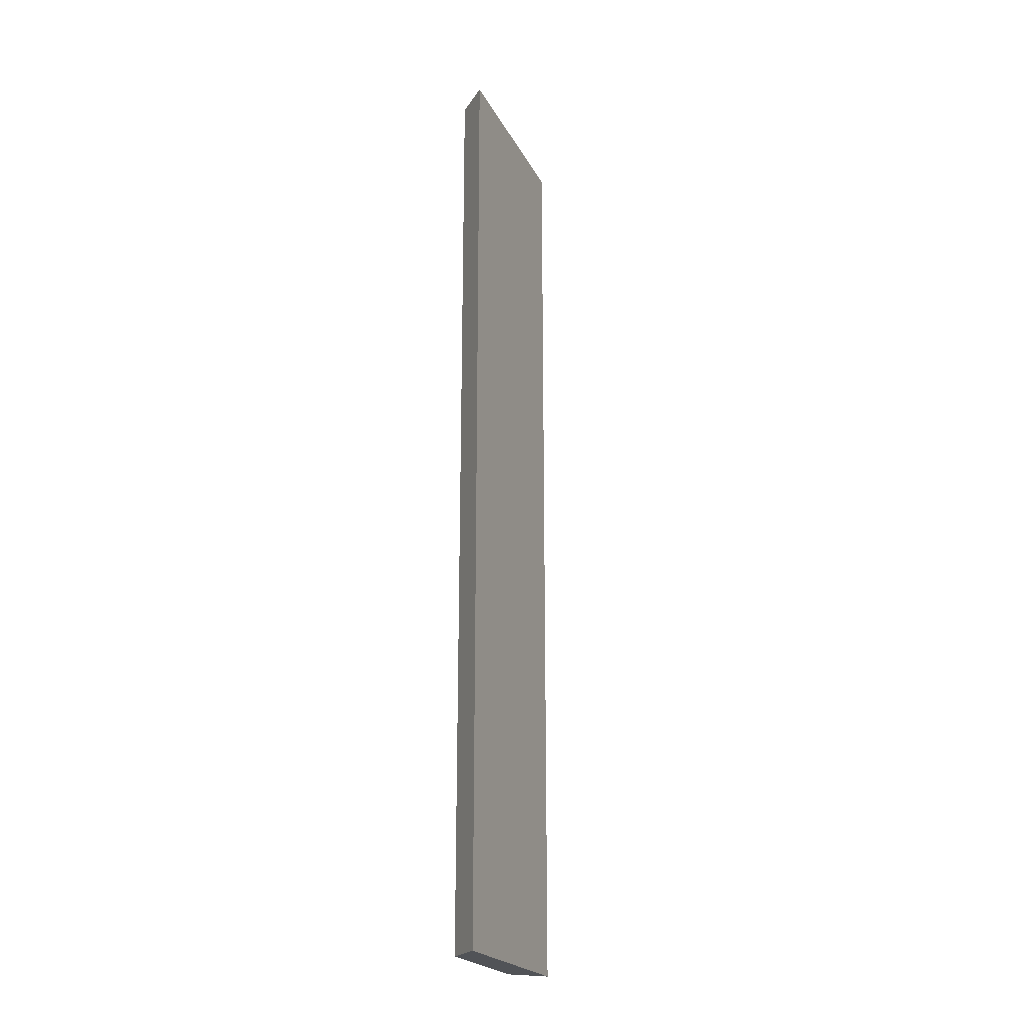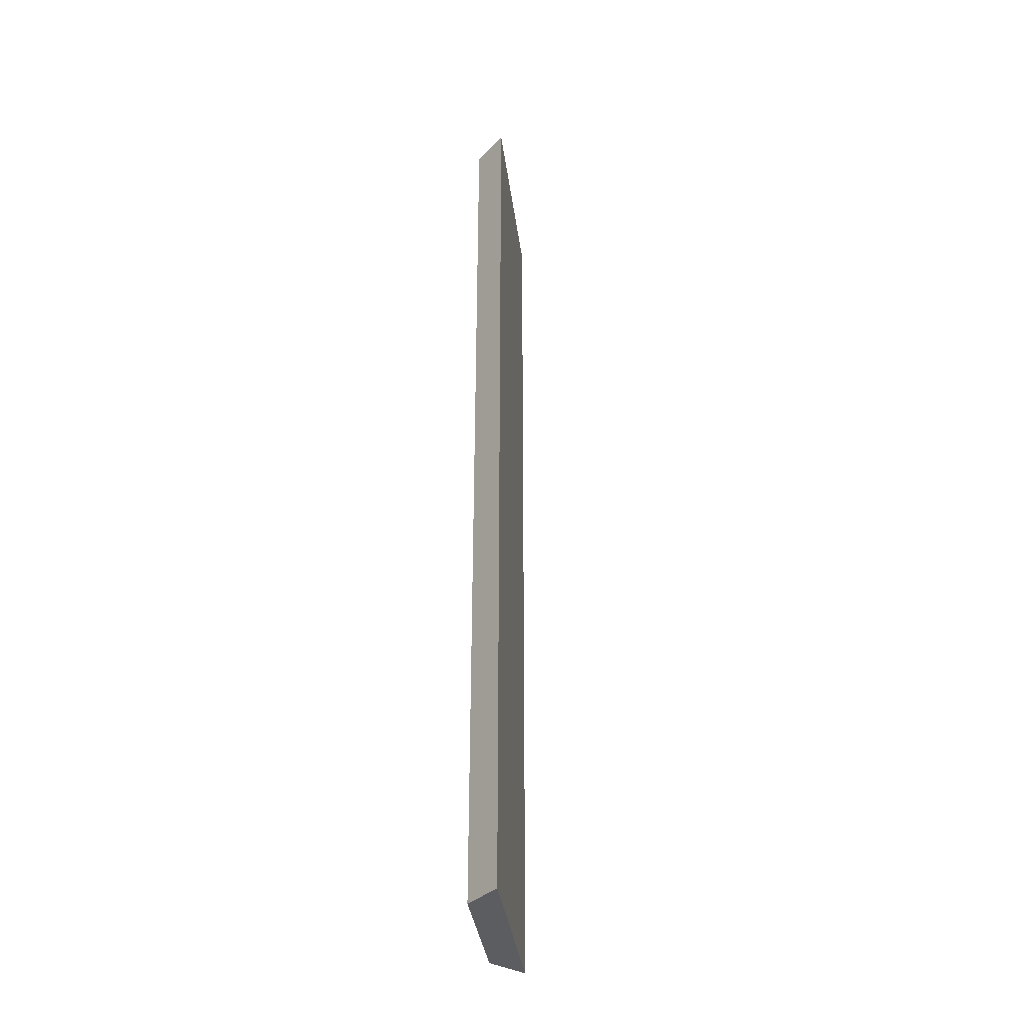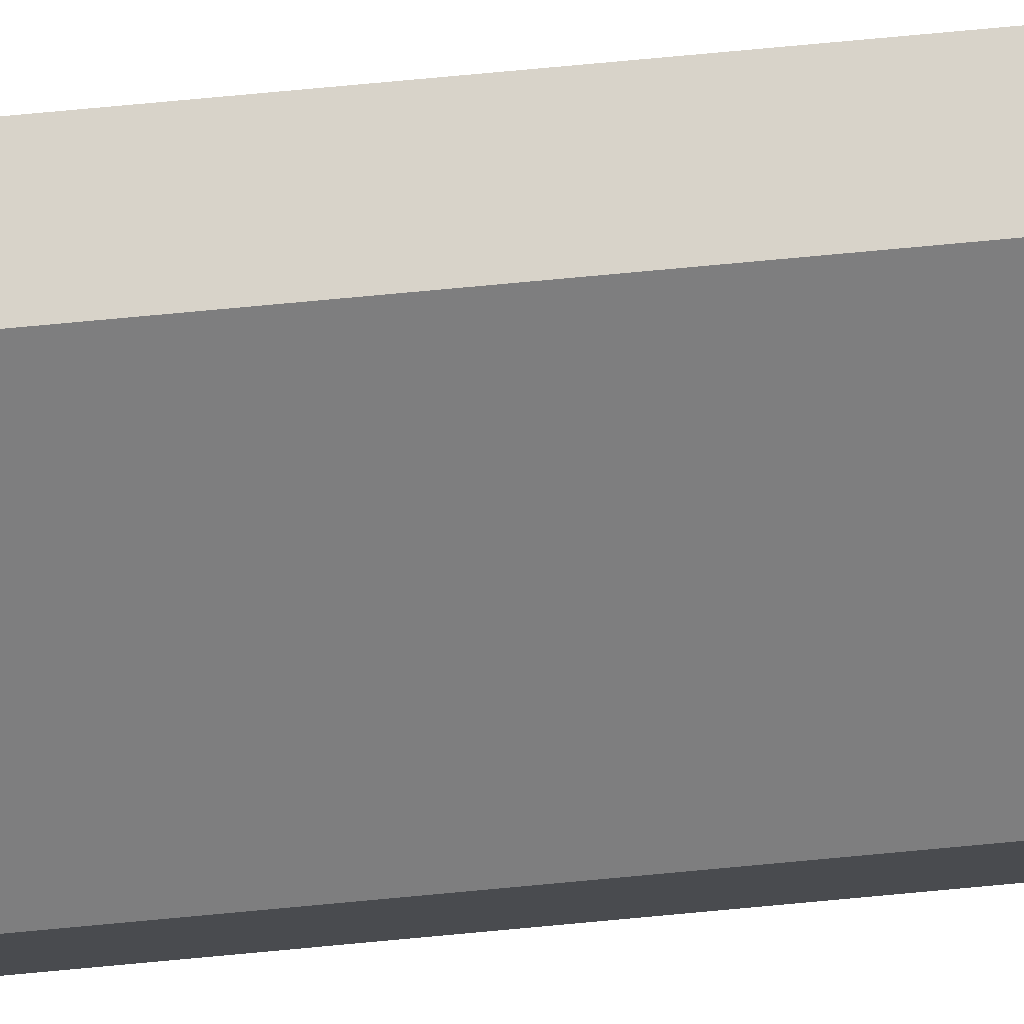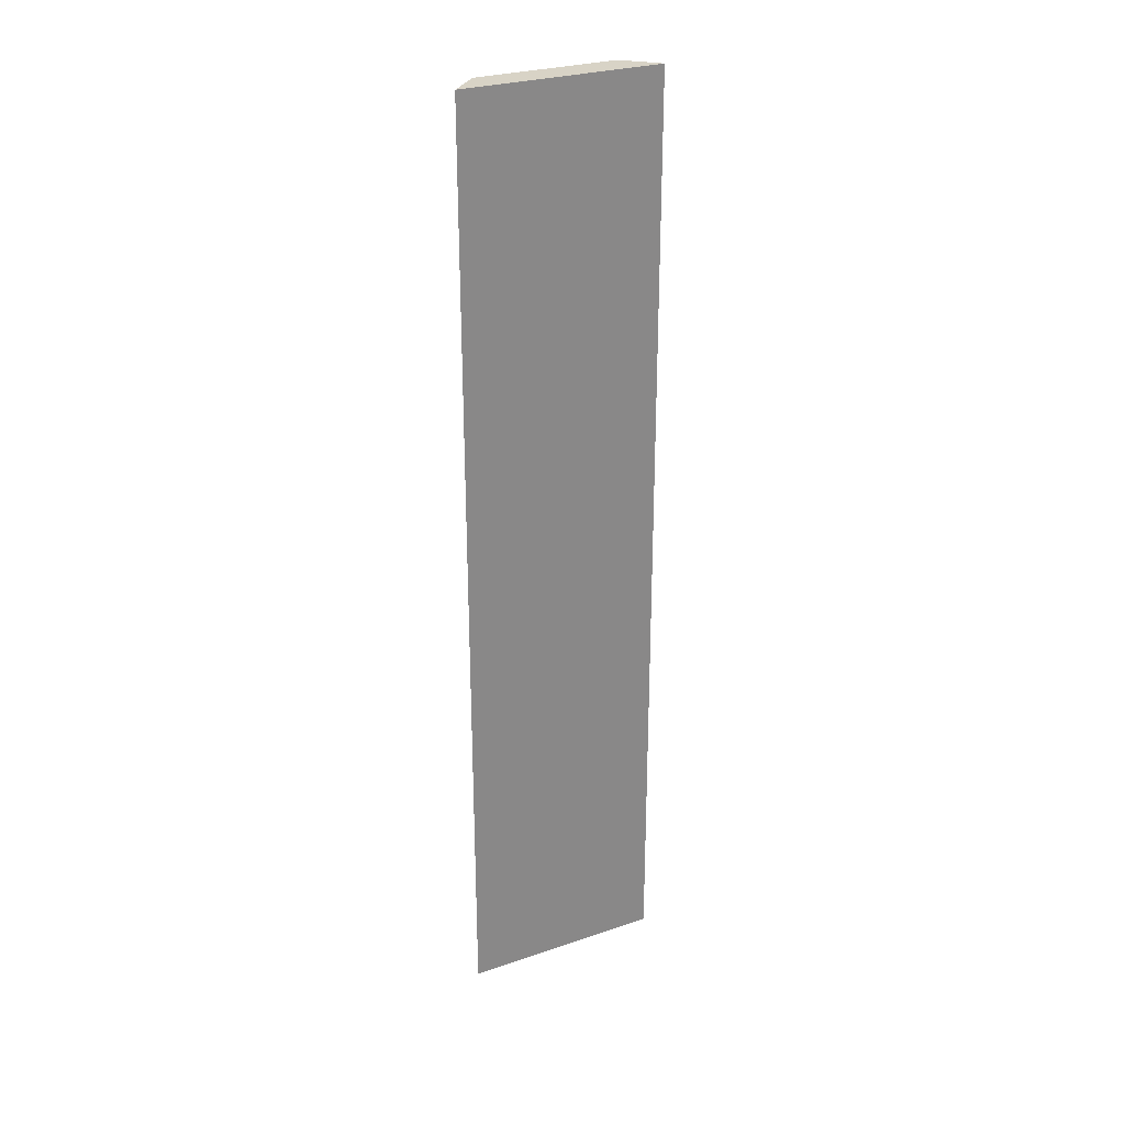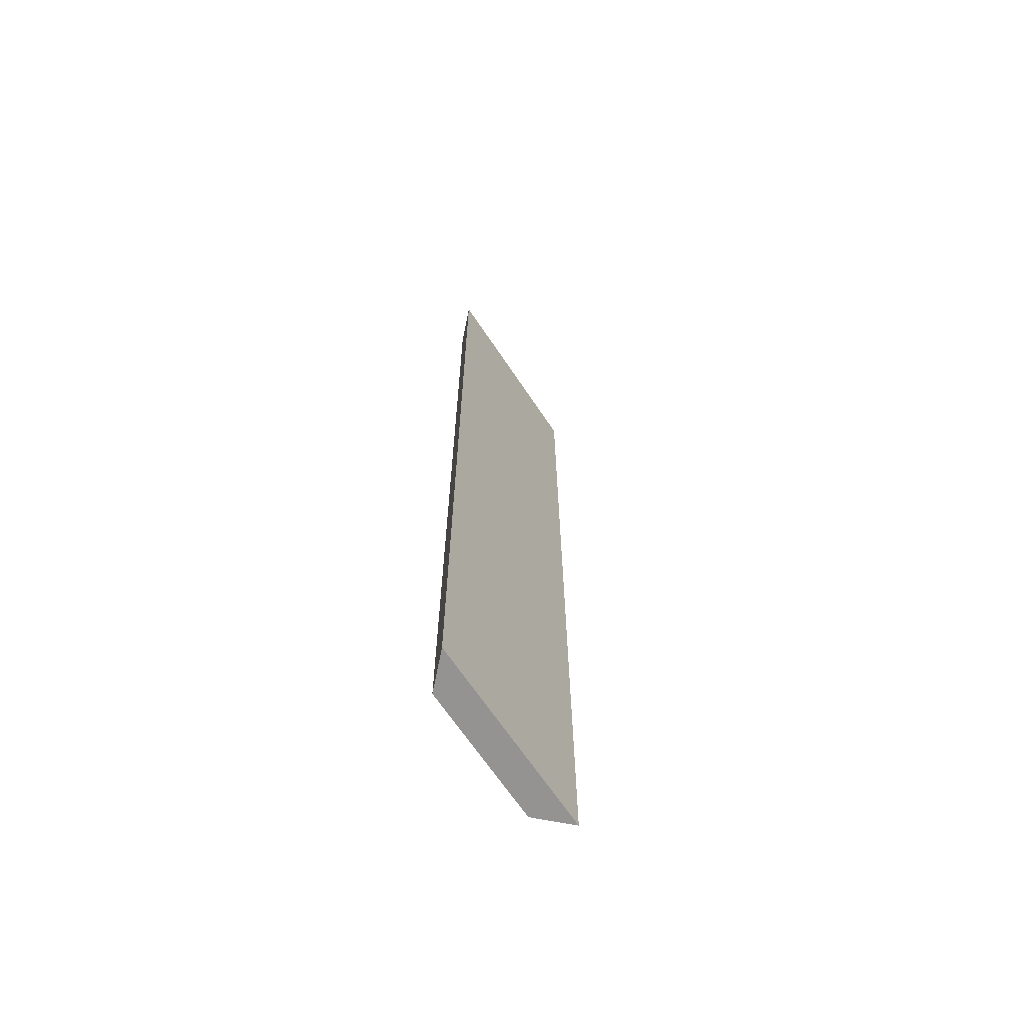
<metadata>
{"format":"obj","ext":"obj","renderer":"f3d","projection":"perspective","resolution":1024,"background":"white","views":[{"elev":-21.9,"azim":66.0,"up":"+Y"},{"elev":-35.6,"azim":52.3,"up":"+Y"},{"elev":76.0,"azim":-95.3,"up":"+Z"},{"elev":27.9,"azim":107.7,"up":"+Y"},{"elev":-66.8,"azim":78.7,"up":"+Y"}]}
</metadata>
<code>
o Cube.016_Cube.007
v 0.9993 2.627 -1.436
v 0.9993 2.627 -1.626
v 1.626 2.627 -0.9997
v 1.437 2.627 -0.9997
v 0.9993 4.877 -1.436
v 0.9993 4.877 -1.626
v 1.626 4.877 -0.9997
v 1.437 4.877 -0.9997
v 0.9993 6.759 -1.436
v 0.9993 6.759 -1.626
v 1.626 6.759 -0.9997
v 1.437 6.759 -0.9997
f 4 3 7 8
f 1 2 3 4
f 6 5 9 10
f 2 1 5 6
f 1 4 8 5
f 3 2 6 7
f 11 10 9 12
f 5 8 12 9
f 7 6 10 11
f 8 7 11 12

</code>
